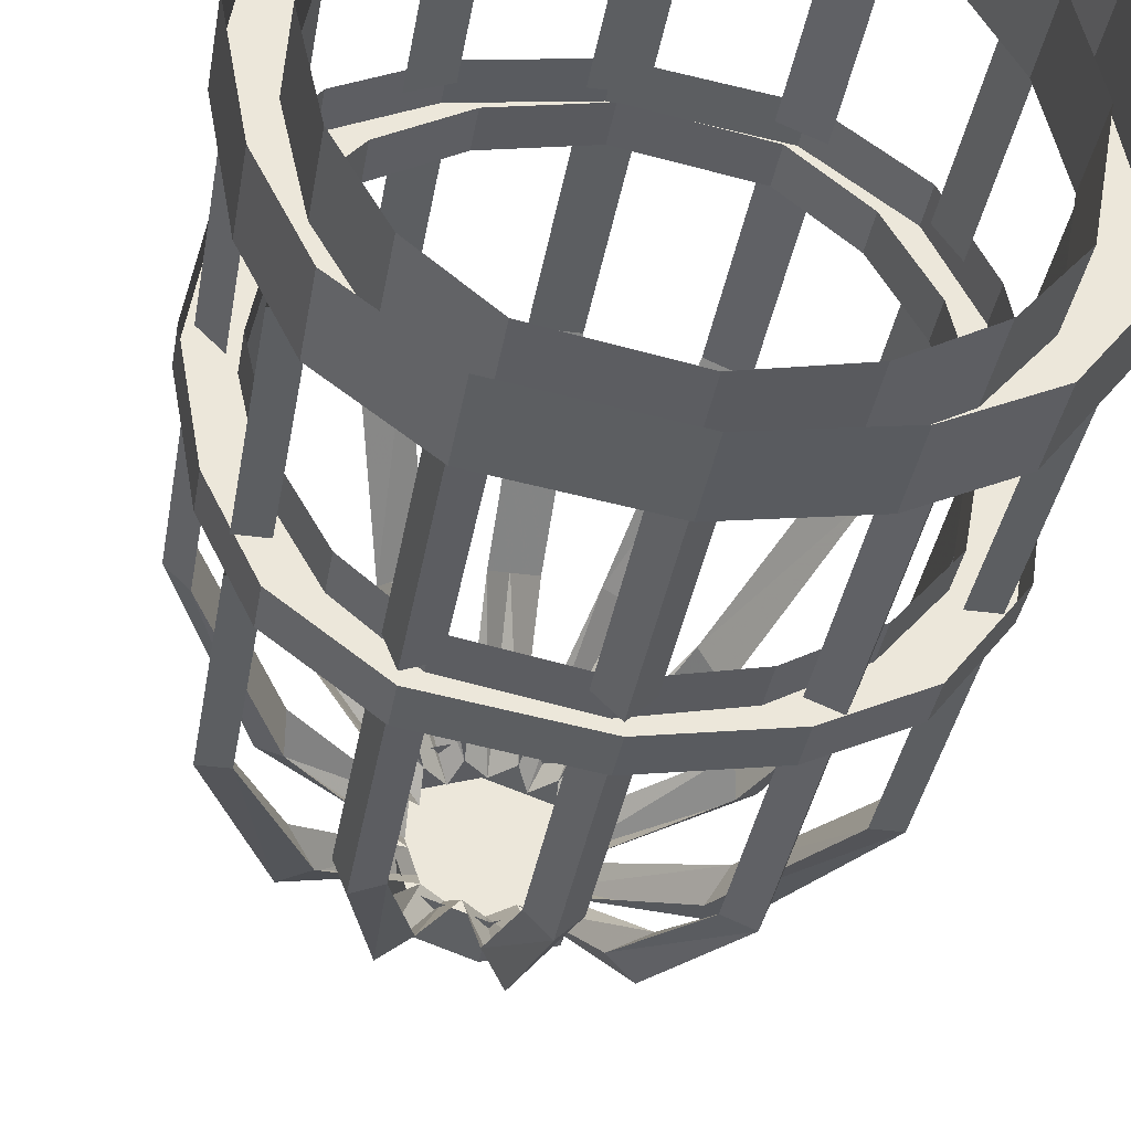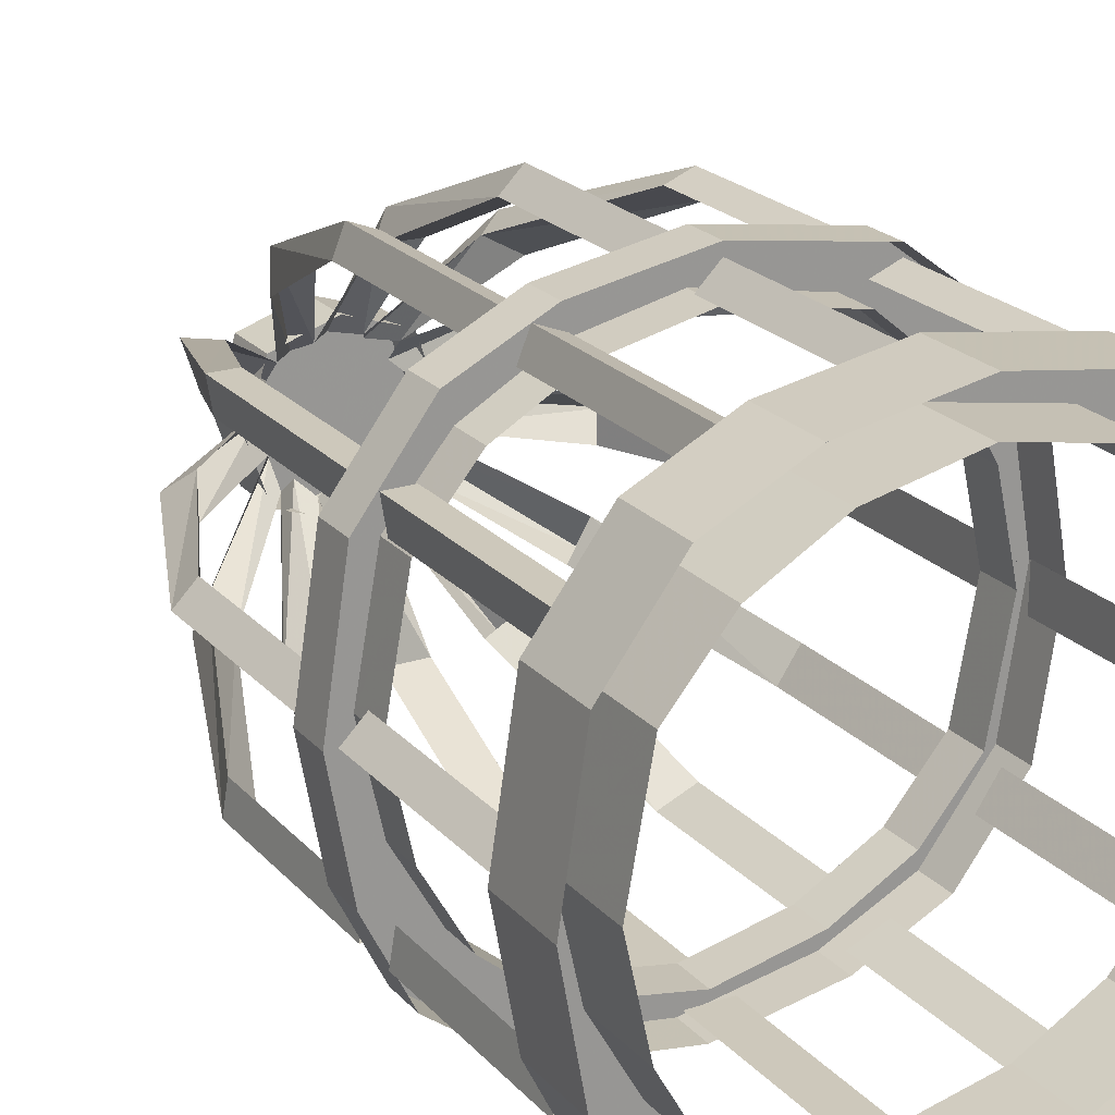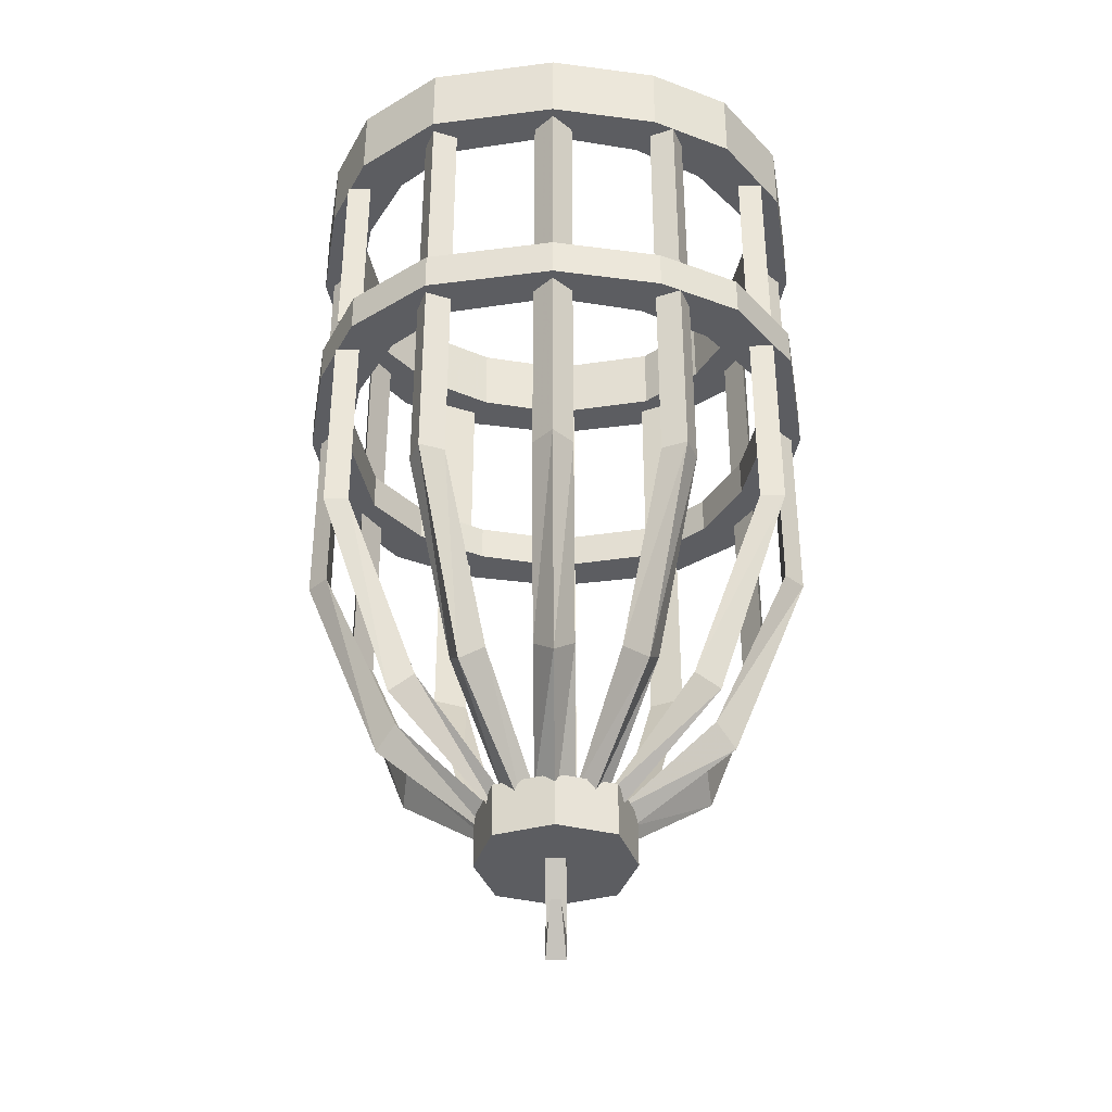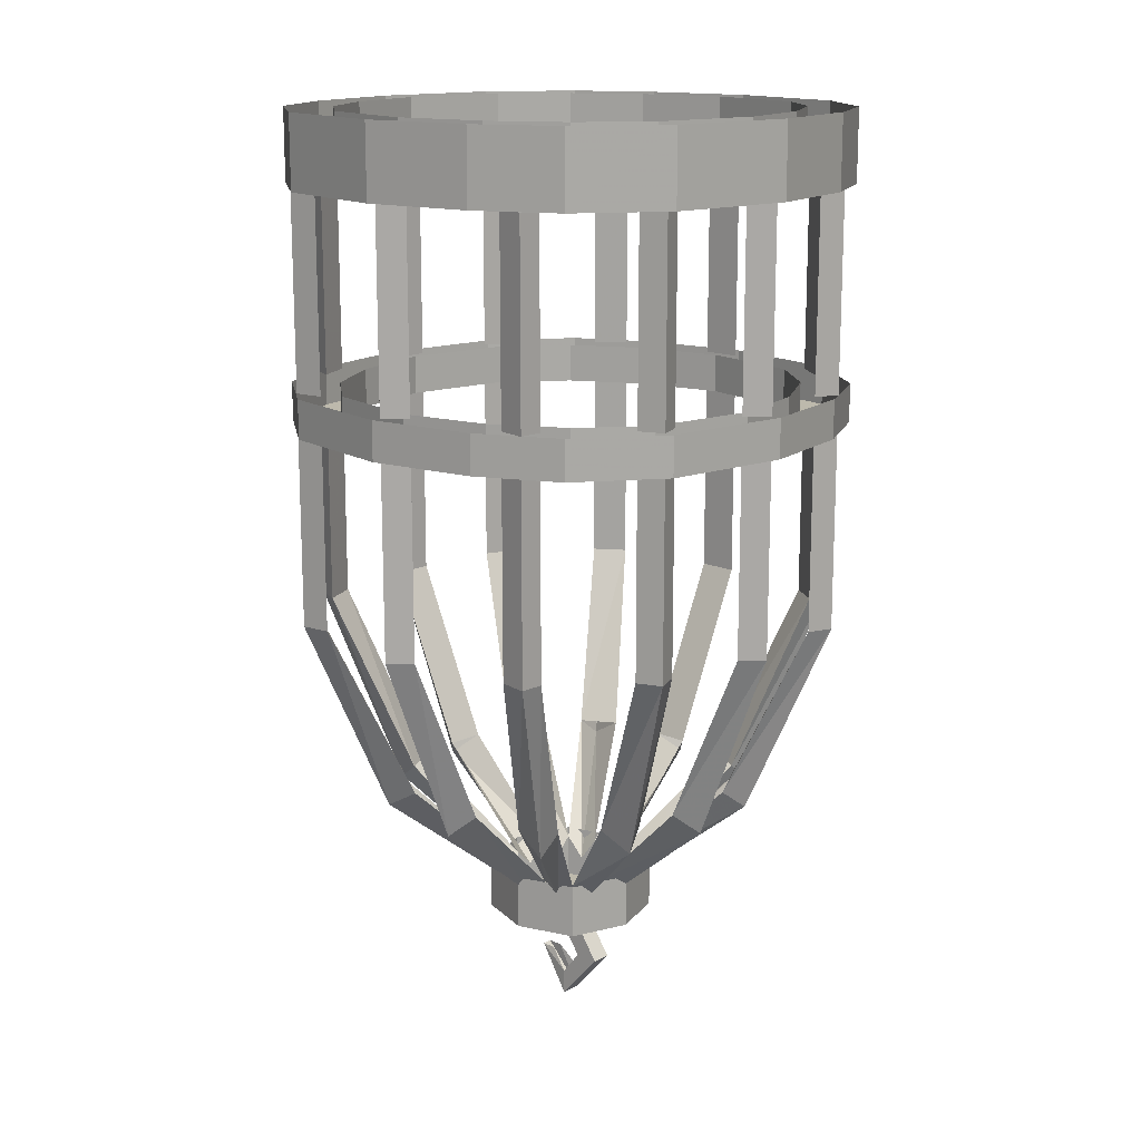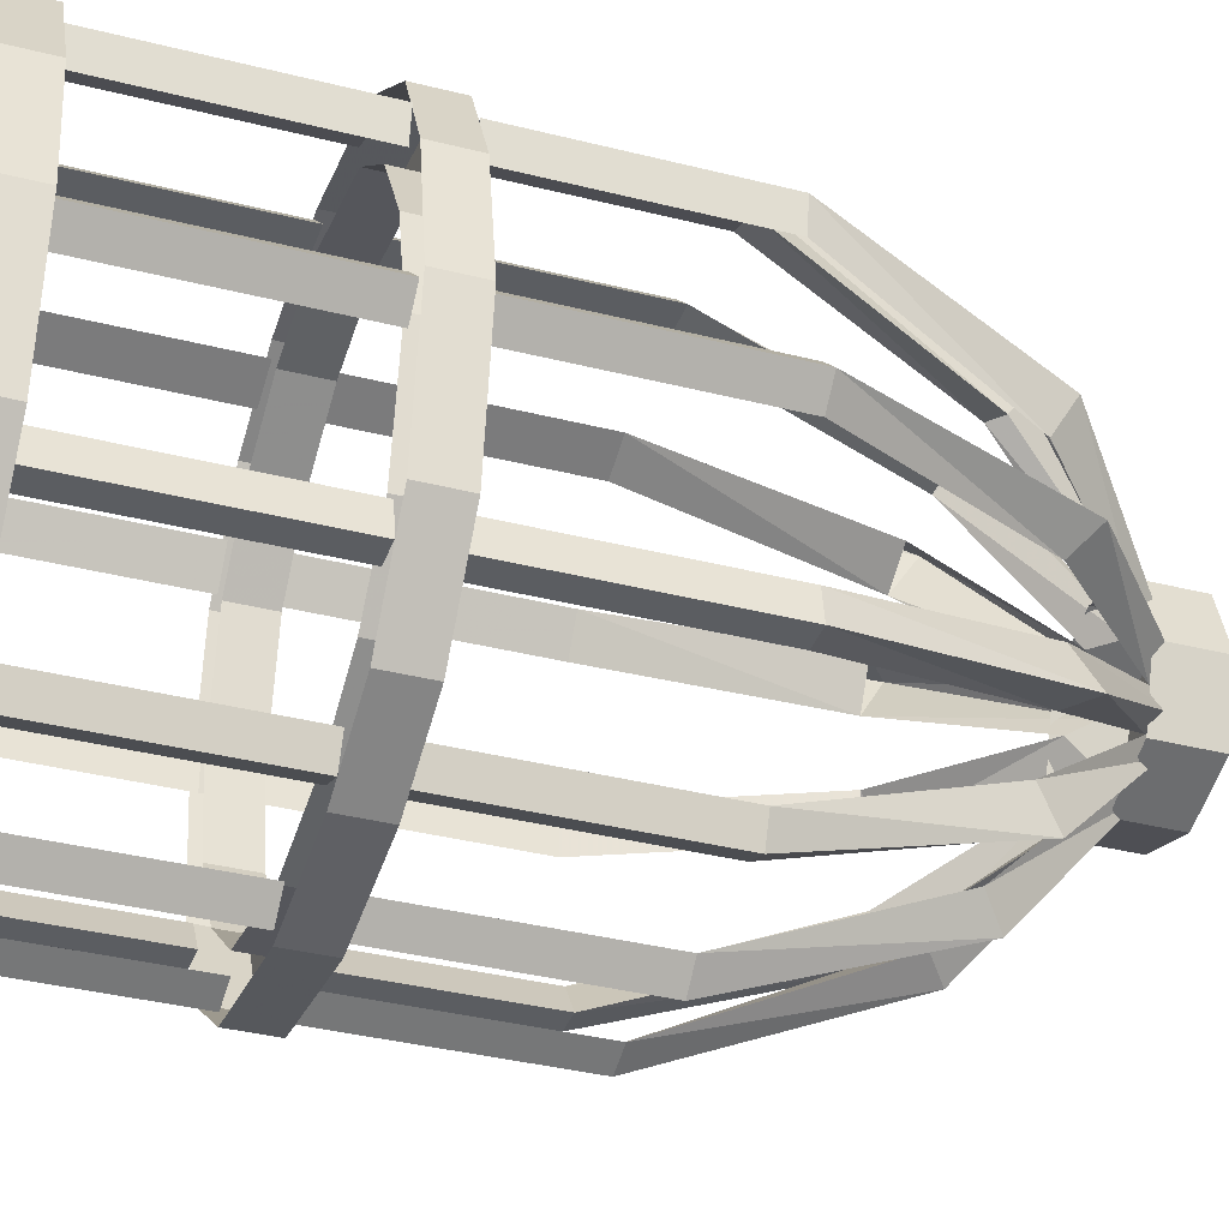
<metadata>
{"format":"obj","ext":"obj","renderer":"f3d","projection":"perspective","resolution":1024,"background":"white","views":[{"elev":-37.3,"azim":170.3,"up":"+Z"},{"elev":21.8,"azim":150.3,"up":"+Z"},{"elev":-36.8,"azim":-179.3,"up":"+Y"},{"elev":15.0,"azim":-46.8,"up":"+Y"},{"elev":-35.9,"azim":-108.5,"up":"+Z"}]}
</metadata>
<code>
o object/cage/6
v -54 -63 0
v -50 -63 22
v -50 -55 22
v -54 -55 0
v -50 -63 -26
v -42 -63 -22
v -46 -63 0
v -42 -63 18
v -42 -63 38
v -42 -55 38
v -46 -55 0
v -42 -55 18
v -34 -63 32
v -26 -63 50
v -26 -55 50
v -34 -55 32
v -22 -63 42
v 0 -63 54
v 0 -55 54
v -22 -55 42
v 0 -63 46
v 22 -63 50
v 22 -55 50
v 0 -55 46
v 18 -63 42
v 38 -63 42
v 38 -55 42
v 0 -63 -54
v -22 -63 -50
v -22 -55 -50
v 0 -55 -54
v 26 -63 -50
v 22 -63 -42
v 0 -63 -46
v -18 -63 -42
v -38 -63 -42
v -38 -55 -42
v 0 -55 -46
v -18 -55 -42
v -32 -63 -34
v -50 -55 -26
v -32 -55 -34
v -42 -55 -22
v 54 -63 0
v 50 -63 -22
v 50 -55 -22
v 54 -55 0
v 50 -63 26
v 42 -63 22
v 46 -63 0
v 42 -63 -18
v 42 -63 -38
v 42 -55 -38
v 46 -55 0
v 42 -55 -18
v 34 -63 -32
v 26 -55 -50
v 34 -55 -32
v 22 -55 -42
v 18 -55 42
v 32 -63 34
v 50 -55 26
v 32 -55 34
v 42 -55 22
v 54 -15 0
v 50 -15 -22
v 50 0 -22
v 54 0 0
v 50 -15 26
v 42 -15 22
v 46 -15 0
v 42 -15 -18
v 42 -15 -38
v 42 0 -38
v 46 0 0
v 42 0 -18
v 34 -15 -32
v 26 -15 -50
v 26 0 -50
v 34 0 -32
v 22 -15 -42
v 0 -15 -54
v 0 0 -54
v 22 0 -42
v 0 -15 -46
v -22 -15 -50
v -22 0 -50
v 0 0 -46
v -18 -15 -42
v -38 -15 -42
v -38 0 -42
v -18 0 -42
v -32 -15 -34
v -50 -15 -26
v -50 0 -26
v -32 0 -34
v -42 -15 -22
v -54 -15 0
v -54 0 0
v -42 0 -22
v -46 -15 0
v -50 -15 22
v -50 0 22
v -46 0 0
v -42 -15 18
v -42 -15 38
v -42 0 38
v -42 0 18
v -34 -15 32
v -26 -15 50
v -26 0 50
v -34 0 32
v -22 -15 42
v 0 -15 54
v 0 0 54
v -22 0 42
v 0 -15 46
v 22 -15 50
v 22 0 50
v 0 0 46
v 18 -15 42
v 38 -15 42
v 38 0 42
v 18 0 42
v 32 -15 34
v 50 0 26
v 32 0 34
v 42 0 22
v -12 -158 12
v -16 -158 0
v -16 -169 0
v -12 -169 12
v 0 -158 16
v 0 -169 16
v 12 -158 12
v 12 -169 12
v 16 -158 0
v 16 -169 0
v 12 -158 -12
v 12 -169 -12
v 0 -158 -16
v 0 -169 -16
v -12 -158 -12
v -12 -169 -12
v 0 -103 52
v -4 -103 48
v -4 -139 32
v 0 -143 36
v 4 -103 48
v 4 -63 48
v 0 -63 52
v -4 -63 48
v 4 -139 32
v 0 -163 12
v 4 -159 12
v 0 -15 52
v -4 -15 48
v -4 -55 48
v 0 -55 52
v 4 -15 48
v 4 -55 48
v 0 -103 -52
v 4 -103 -48
v 4 -139 -32
v 0 -143 -36
v -4 -103 -48
v -4 -63 -48
v 0 -63 -52
v 4 -63 -48
v -4 -139 -32
v 0 -163 -12
v -4 -159 -12
v 0 -15 -52
v 4 -15 -48
v 4 -55 -48
v 0 -55 -52
v -4 -15 -48
v -4 -55 -48
v -4 -159 12
v 18 -143 -33
v 13 -139 -31
v 21 -103 -46
v 26 -103 -48
v 20 -139 -27
v 10 -159 -10
v 6 -163 -10
v 4 -159 -12
v 28 -103 -43
v 28 -63 -43
v 21 -63 -46
v 26 -63 -48
v 26 -55 -48
v 21 -55 -46
v 21 -15 -46
v 26 -15 -48
v 28 -55 -43
v 28 -15 -43
v 32 -143 -22
v 27 -139 -22
v 41 -103 -31
v 46 -103 -31
v 31 -139 -15
v 12 -159 -4
v 10 -163 -6
v 45 -103 -25
v 45 -63 -25
v 41 -63 -31
v 46 -63 -31
v 46 -55 -31
v 41 -55 -31
v 41 -15 -31
v 46 -15 -31
v 45 -55 -25
v 45 -15 -25
v -26 -103 -48
v -21 -103 -46
v -13 -139 -31
v -18 -143 -33
v -28 -103 -43
v -28 -63 -43
v -26 -63 -48
v -21 -63 -46
v -20 -139 -27
v -6 -163 -10
v -10 -159 -10
v -26 -15 -48
v -21 -15 -46
v -21 -55 -46
v -26 -55 -48
v -28 -15 -43
v -28 -55 -43
v -46 -103 -31
v -41 -103 -31
v -27 -139 -22
v -32 -143 -22
v -45 -103 -25
v -45 -63 -25
v -46 -63 -31
v -41 -63 -31
v -31 -139 -15
v -10 -163 -6
v -12 -159 -4
v -46 -15 -31
v -41 -15 -31
v -41 -55 -31
v -46 -55 -31
v -45 -15 -25
v -45 -55 -25
v -52 -103 0
v -48 -103 -4
v -32 -139 -4
v -36 -143 0
v -48 -103 4
v -48 -63 4
v -52 -63 0
v -48 -63 -4
v -32 -139 4
v -12 -163 0
v -12 -159 4
v -52 -15 0
v -48 -15 -4
v -48 -55 -4
v -52 -55 0
v -48 -15 4
v -48 -55 4
v -32 -143 22
v -27 -139 22
v -41 -103 31
v -46 -103 31
v -31 -139 15
v -10 -163 6
v -10 -159 10
v -45 -103 25
v -45 -63 25
v -41 -63 31
v -46 -63 31
v -46 -55 31
v -41 -55 31
v -41 -15 31
v -46 -15 31
v -45 -55 25
v -45 -15 25
v -18 -143 33
v -13 -139 31
v -21 -103 46
v -26 -103 48
v -20 -139 27
v -6 -163 10
v -28 -103 43
v -28 -63 43
v -21 -63 46
v -26 -63 48
v -26 -55 48
v -21 -55 46
v -21 -15 46
v -26 -15 48
v -28 -55 43
v -28 -15 43
v 26 -103 48
v 21 -103 46
v 13 -139 31
v 18 -143 33
v 28 -103 43
v 28 -63 43
v 26 -63 48
v 21 -63 46
v 20 -139 27
v 6 -163 10
v 10 -159 10
v 26 -15 48
v 21 -15 46
v 21 -55 46
v 26 -55 48
v 28 -15 43
v 28 -55 43
v 46 -103 31
v 41 -103 31
v 27 -139 22
v 32 -143 22
v 45 -103 25
v 45 -63 25
v 46 -63 31
v 41 -63 31
v 31 -139 15
v 10 -163 6
v 12 -159 4
v 46 -15 31
v 41 -15 31
v 41 -55 31
v 46 -55 31
v 45 -15 25
v 45 -55 25
v 52 -103 0
v 48 -103 4
v 32 -139 4
v 36 -143 0
v 48 -103 -4
v 48 -63 -4
v 52 -63 0
v 48 -63 4
v 32 -139 -4
v 12 -163 0
v 52 -15 0
v 48 -15 4
v 48 -55 4
v 52 -55 0
v 48 -15 -4
v 48 -55 -4
v 2 -189 0
v 2 -179 9
v -2 -179 9
v -2 -189 0
v 1 -180 -7
v 1 -180 -4
v 2 -184 0
v 2 -179 4
v 2 -169 2
v -2 -169 2
v -2 -169 -3
v -2 -179 4
v -2 -184 0
v -1 -180 -7
v 2 -169 -3
v -1 -180 -4
f 1 2 3
f 1 3 4
f 1 4 5
f 1 5 6
f 1 6 7
f 1 7 2
f 2 7 8
f 2 8 9
f 2 9 10
f 2 10 3
f 8 7 11
f 8 11 12
f 8 12 13
f 8 13 9
f 9 13 14
f 9 14 15
f 9 15 10
f 13 12 16
f 13 16 17
f 13 17 14
f 14 17 18
f 14 18 19
f 14 19 15
f 16 20 17
f 17 20 21
f 17 21 18
f 18 21 22
f 18 22 23
f 18 23 19
f 20 24 21
f 21 24 25
f 21 25 22
f 22 25 26
f 22 26 27
f 22 27 23
f 28 29 30
f 28 30 31
f 28 31 32
f 28 32 33
f 28 33 34
f 28 34 29
f 29 34 35
f 29 35 36
f 29 36 37
f 29 37 30
f 35 34 38
f 35 38 39
f 35 39 40
f 35 40 36
f 36 40 5
f 36 5 41
f 36 41 37
f 40 39 42
f 40 42 6
f 40 6 5
f 42 43 6
f 6 43 7
f 7 43 11
f 4 41 5
f 44 45 46
f 44 46 47
f 44 47 48
f 44 48 49
f 44 49 50
f 44 50 45
f 45 50 51
f 45 51 52
f 45 52 53
f 45 53 46
f 51 50 54
f 51 54 55
f 51 55 56
f 51 56 52
f 52 56 32
f 52 32 57
f 52 57 53
f 56 55 58
f 56 58 33
f 56 33 32
f 58 59 33
f 33 59 34
f 34 59 38
f 31 57 32
f 25 24 60
f 25 60 61
f 25 61 26
f 26 61 48
f 26 48 62
f 26 62 27
f 61 60 63
f 61 63 49
f 61 49 48
f 63 64 49
f 49 64 50
f 50 64 54
f 47 62 48
f 65 66 67
f 65 67 68
f 65 68 69
f 65 69 70
f 65 70 71
f 65 71 66
f 66 71 72
f 66 72 73
f 66 73 74
f 66 74 67
f 72 71 75
f 72 75 76
f 72 76 77
f 72 77 73
f 73 77 78
f 73 78 79
f 73 79 74
f 77 76 80
f 77 80 81
f 77 81 78
f 78 81 82
f 78 82 83
f 78 83 79
f 80 84 81
f 81 84 85
f 81 85 82
f 82 85 86
f 82 86 87
f 82 87 83
f 84 88 85
f 85 88 89
f 85 89 86
f 86 89 90
f 86 90 91
f 86 91 87
f 89 88 92
f 89 92 93
f 89 93 90
f 90 93 94
f 90 94 95
f 90 95 91
f 93 92 96
f 93 96 97
f 93 97 94
f 94 97 98
f 94 98 99
f 94 99 95
f 96 100 97
f 97 100 101
f 97 101 98
f 98 101 102
f 98 102 103
f 98 103 99
f 100 104 101
f 101 104 105
f 101 105 102
f 102 105 106
f 102 106 107
f 102 107 103
f 105 104 108
f 105 108 109
f 105 109 106
f 106 109 110
f 106 110 111
f 106 111 107
f 109 108 112
f 109 112 113
f 109 113 110
f 110 113 114
f 110 114 115
f 110 115 111
f 112 116 113
f 113 116 117
f 113 117 114
f 114 117 118
f 114 118 119
f 114 119 115
f 116 120 117
f 117 120 121
f 117 121 118
f 118 121 122
f 118 122 123
f 118 123 119
f 121 120 124
f 121 124 125
f 121 125 122
f 122 125 69
f 122 69 126
f 122 126 123
f 125 124 127
f 125 127 70
f 125 70 69
f 127 128 70
f 70 128 71
f 71 128 75
f 68 126 69
f 129 130 131
f 129 131 132
f 129 132 133
f 133 132 134
f 133 134 135
f 135 134 136
f 135 136 137
f 137 136 138
f 137 138 139
f 139 138 140
f 139 140 141
f 141 140 142
f 141 142 143
f 143 142 144
f 143 144 130
f 130 144 131
f 131 144 132
f 132 144 142
f 132 142 140
f 132 140 138
f 132 138 136
f 132 136 134
f 145 146 147
f 145 147 148
f 145 148 149
f 145 149 150
f 145 150 151
f 145 151 146
f 146 151 152
f 146 152 149
f 146 149 153
f 146 153 147
f 149 148 153
f 153 148 154
f 153 154 155
f 152 150 149
f 156 157 158
f 156 158 159
f 156 159 160
f 160 159 161
f 160 161 157
f 157 161 158
f 162 163 164
f 162 164 165
f 162 165 166
f 162 166 167
f 162 167 168
f 162 168 163
f 163 168 169
f 163 169 166
f 163 166 170
f 163 170 164
f 166 165 170
f 170 165 171
f 170 171 172
f 169 167 166
f 173 174 175
f 173 175 176
f 173 176 177
f 177 176 178
f 177 178 174
f 174 178 175
f 148 147 179
f 148 179 154
f 180 181 182
f 180 182 183
f 180 183 184
f 180 184 185
f 180 185 186
f 180 186 181
f 181 186 187
f 181 184 188
f 181 188 182
f 182 188 189
f 182 189 190
f 182 190 183
f 183 190 191
f 183 191 188
f 183 188 184
f 188 191 189
f 192 193 194
f 192 194 195
f 192 195 196
f 196 195 197
f 196 197 193
f 193 197 194
f 198 199 200
f 198 200 201
f 198 201 202
f 198 202 203
f 198 203 204
f 198 204 199
f 199 204 185
f 199 202 205
f 199 205 200
f 200 205 206
f 200 206 207
f 200 207 201
f 201 207 208
f 201 208 205
f 201 205 202
f 205 208 206
f 209 210 211
f 209 211 212
f 209 212 213
f 213 212 214
f 213 214 210
f 210 214 211
f 215 216 217
f 215 217 218
f 215 218 219
f 215 219 220
f 215 220 221
f 215 221 216
f 216 221 222
f 216 222 219
f 216 219 223
f 216 223 217
f 219 218 223
f 223 218 224
f 223 224 225
f 222 220 219
f 226 227 228
f 226 228 229
f 226 229 230
f 230 229 231
f 230 231 227
f 227 231 228
f 218 217 172
f 218 172 224
f 232 233 234
f 232 234 235
f 232 235 236
f 232 236 237
f 232 237 238
f 232 238 233
f 233 238 239
f 233 239 236
f 233 236 240
f 233 240 234
f 236 235 240
f 240 235 241
f 240 241 242
f 239 237 236
f 243 244 245
f 243 245 246
f 243 246 247
f 247 246 248
f 247 248 244
f 244 248 245
f 235 234 225
f 235 225 241
f 249 250 251
f 249 251 252
f 249 252 253
f 249 253 254
f 249 254 255
f 249 255 250
f 250 255 256
f 250 256 253
f 250 253 257
f 250 257 251
f 253 252 257
f 257 252 258
f 257 258 259
f 256 254 253
f 260 261 262
f 260 262 263
f 260 263 264
f 264 263 265
f 264 265 261
f 261 265 262
f 252 251 242
f 252 242 258
f 266 267 268
f 266 268 269
f 266 269 270
f 266 270 259
f 266 259 271
f 266 271 267
f 267 271 272
f 267 270 273
f 267 273 268
f 268 273 274
f 268 274 275
f 268 275 269
f 269 275 276
f 269 276 273
f 269 273 270
f 273 276 274
f 277 278 279
f 277 279 280
f 277 280 281
f 281 280 282
f 281 282 278
f 278 282 279
f 283 284 285
f 283 285 286
f 283 286 287
f 283 287 272
f 283 272 288
f 283 288 284
f 284 288 179
f 284 287 289
f 284 289 285
f 285 289 290
f 285 290 291
f 285 291 286
f 286 291 292
f 286 292 289
f 286 289 287
f 289 292 290
f 293 294 295
f 293 295 296
f 293 296 297
f 297 296 298
f 297 298 294
f 294 298 295
f 299 300 301
f 299 301 302
f 299 302 303
f 299 303 304
f 299 304 305
f 299 305 300
f 300 305 306
f 300 306 303
f 300 303 307
f 300 307 301
f 303 302 307
f 307 302 308
f 307 308 309
f 306 304 303
f 310 311 312
f 310 312 313
f 310 313 314
f 314 313 315
f 314 315 311
f 311 315 312
f 302 301 155
f 302 155 308
f 316 317 318
f 316 318 319
f 316 319 320
f 316 320 321
f 316 321 322
f 316 322 317
f 317 322 323
f 317 323 320
f 317 320 324
f 317 324 318
f 320 319 324
f 324 319 325
f 324 325 326
f 323 321 320
f 327 328 329
f 327 329 330
f 327 330 331
f 331 330 332
f 331 332 328
f 328 332 329
f 319 318 309
f 319 309 325
f 333 334 335
f 333 335 336
f 333 336 337
f 333 337 338
f 333 338 339
f 333 339 334
f 334 339 340
f 334 340 337
f 334 337 341
f 334 341 335
f 337 336 341
f 341 336 342
f 341 342 203
f 340 338 337
f 343 344 345
f 343 345 346
f 343 346 347
f 347 346 348
f 347 348 344
f 344 348 345
f 336 335 326
f 336 326 342
f 165 164 187
f 165 187 171
f 349 350 351
f 349 351 352
f 349 352 353
f 349 353 354
f 349 354 355
f 349 355 350
f 350 355 356
f 350 356 357
f 350 357 358
f 350 358 351
f 351 358 359
f 351 359 360
f 351 360 352
f 352 360 361
f 352 361 362
f 352 362 353
f 357 356 363
f 363 356 360
f 363 360 359
f 361 364 362

</code>
